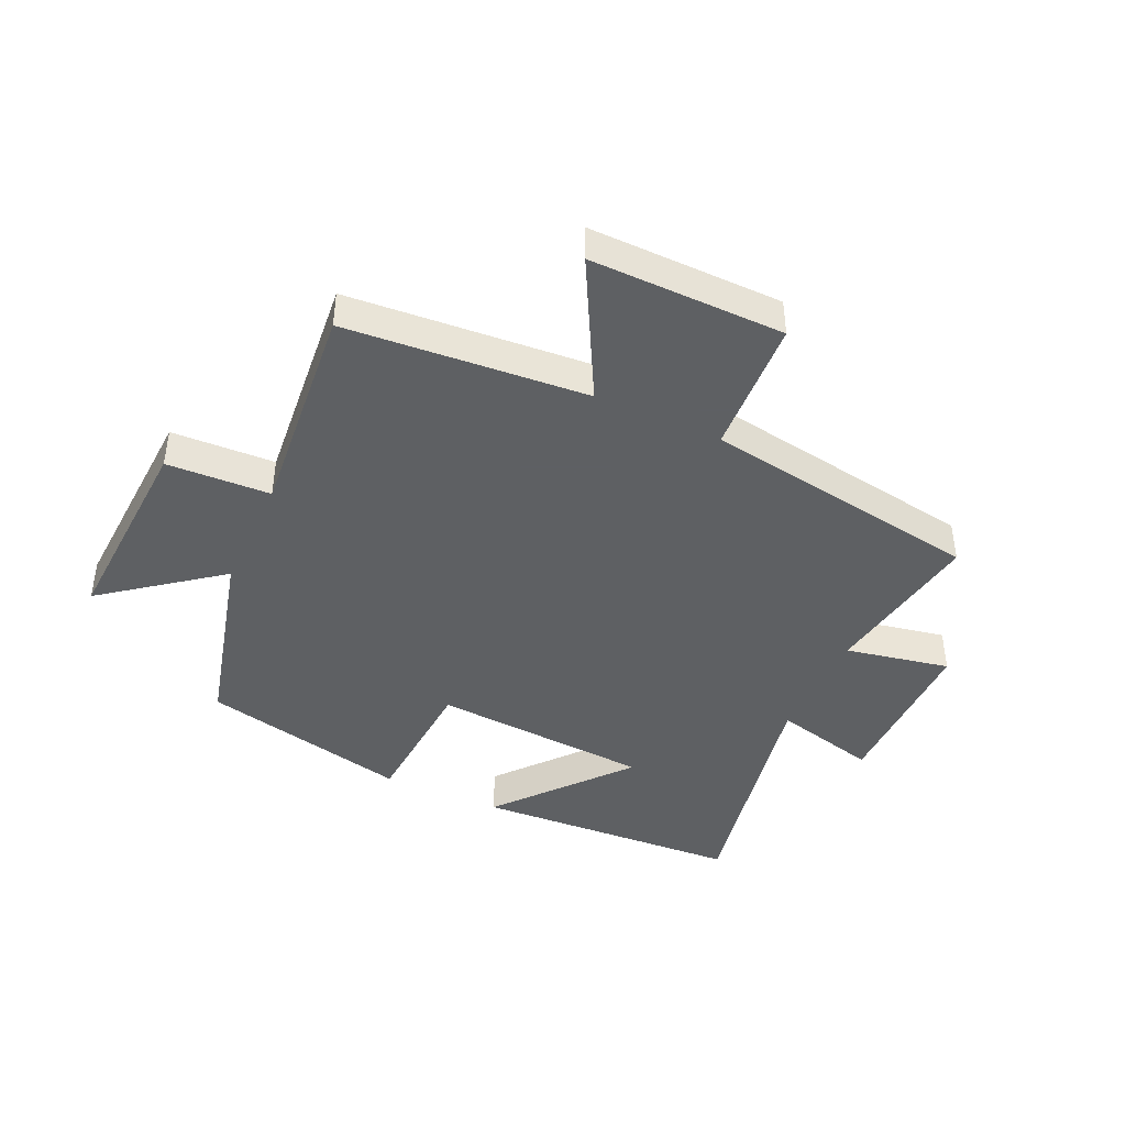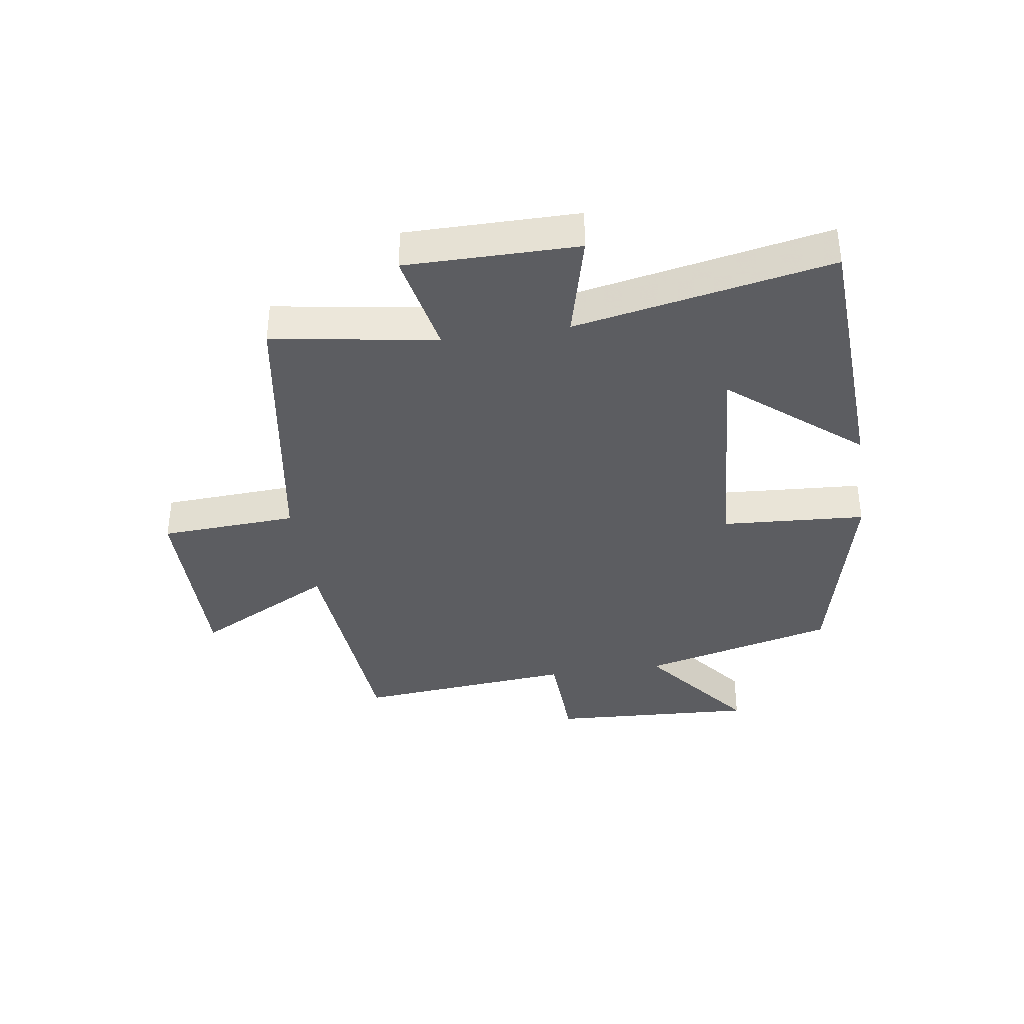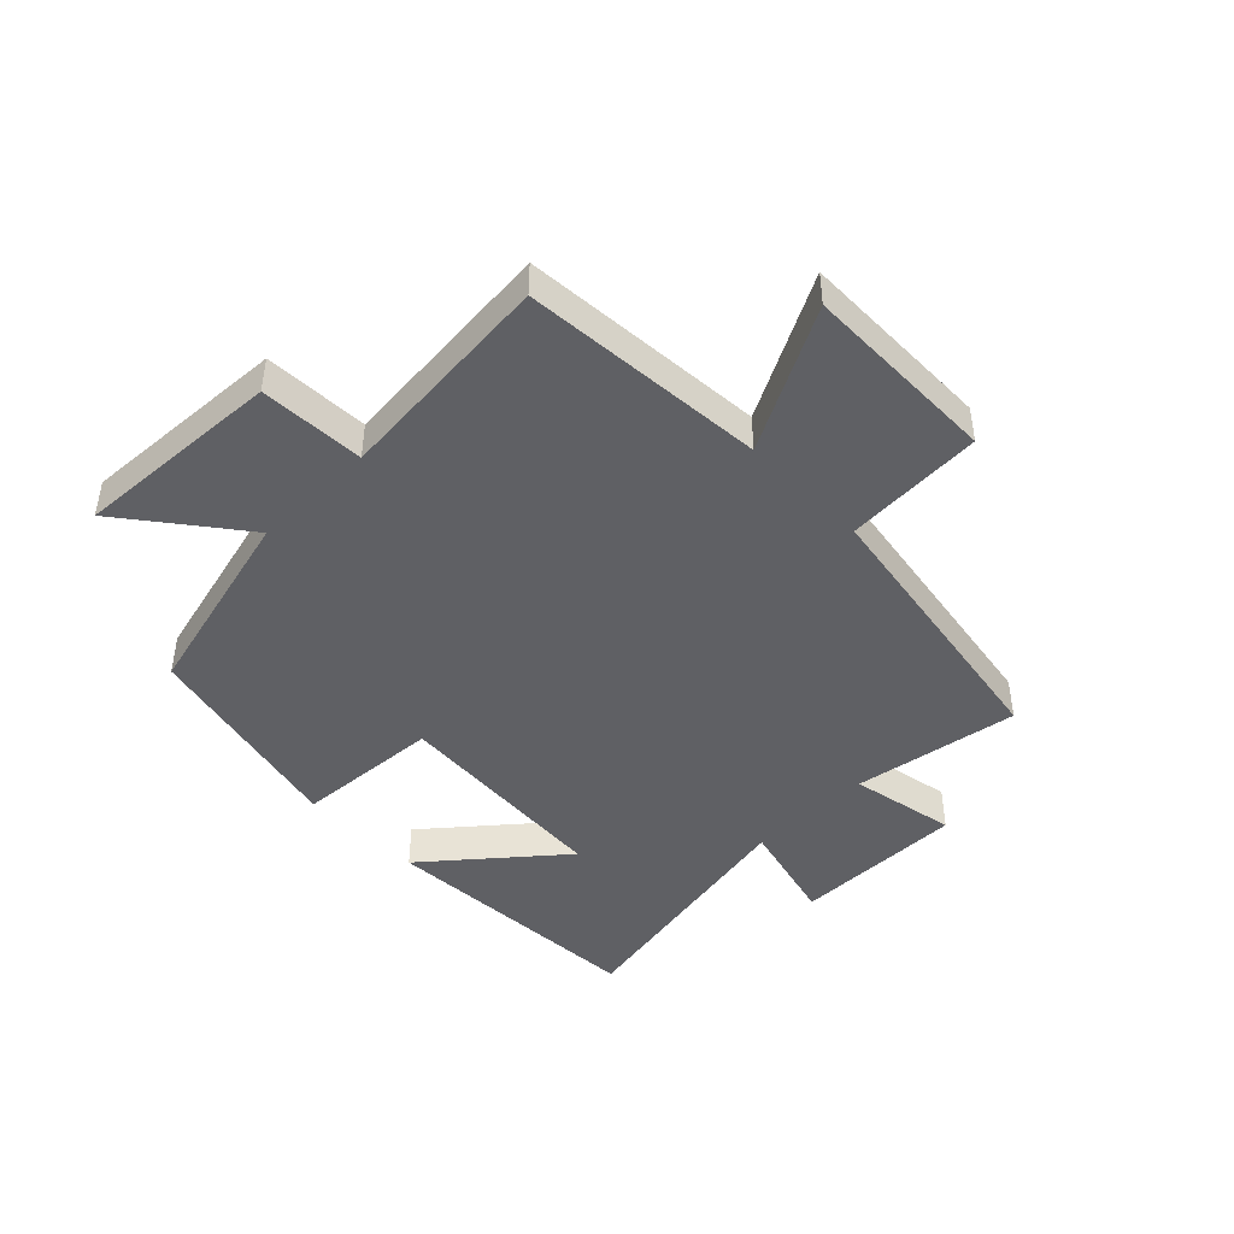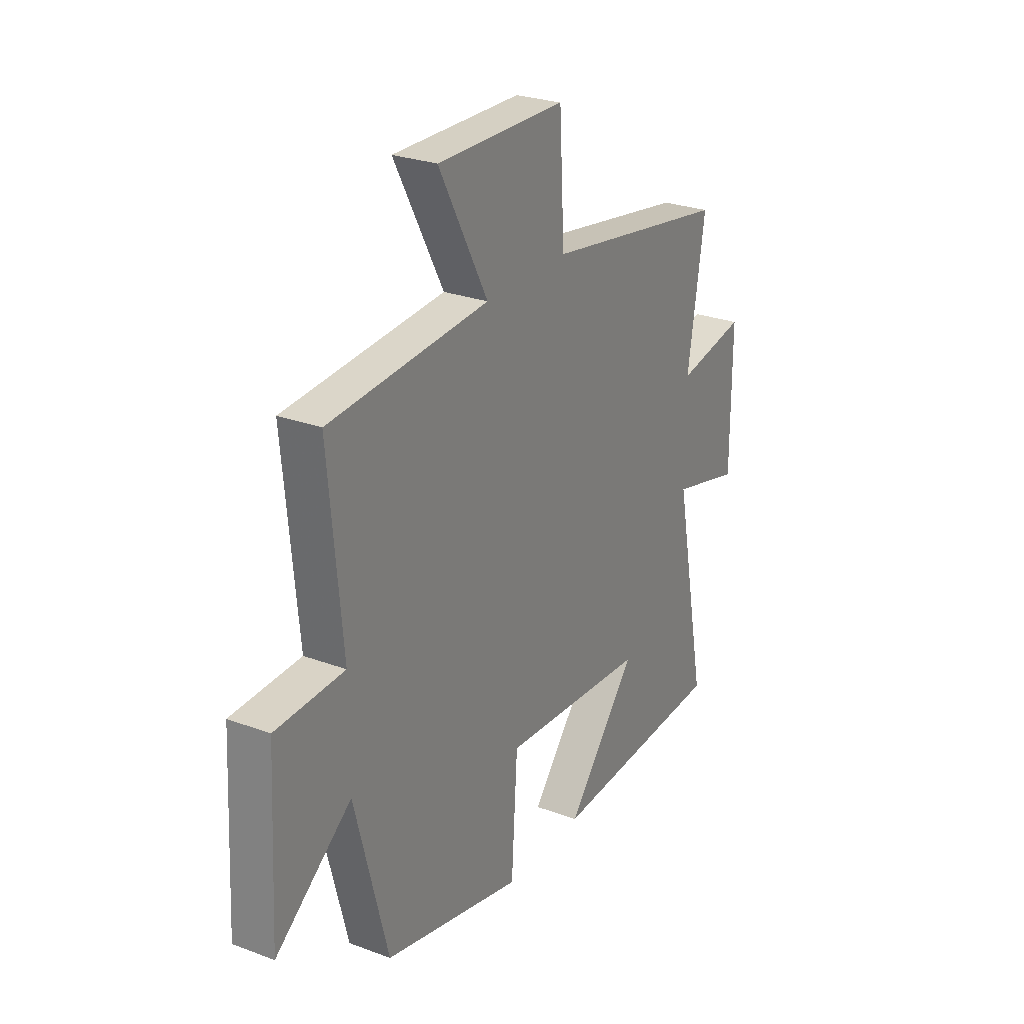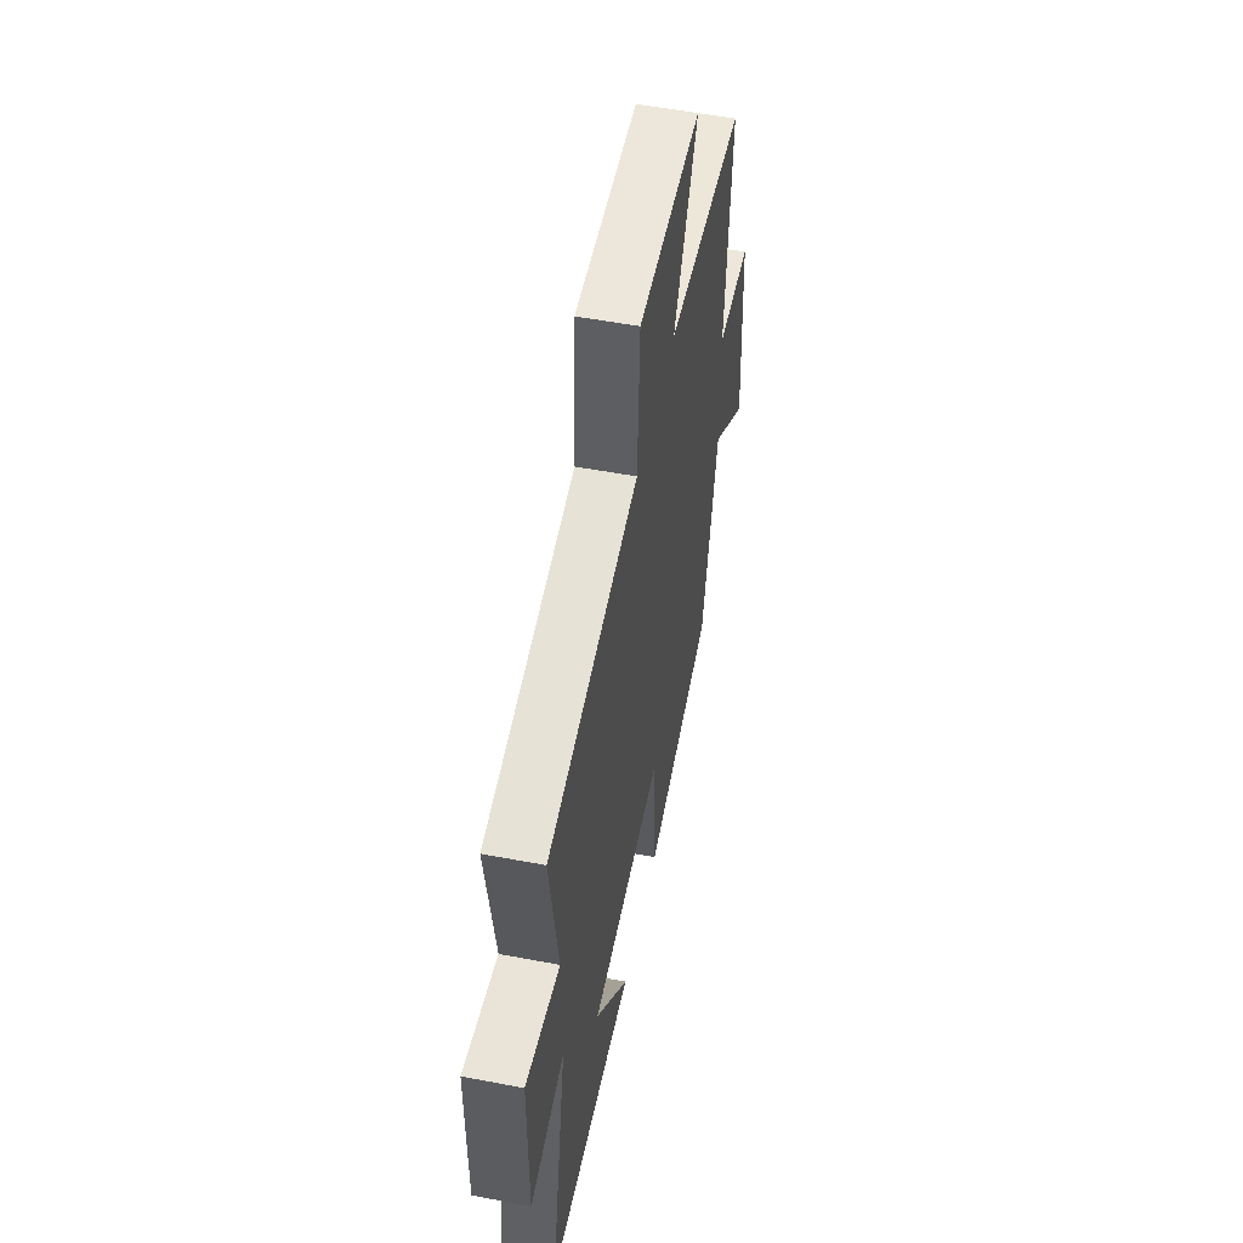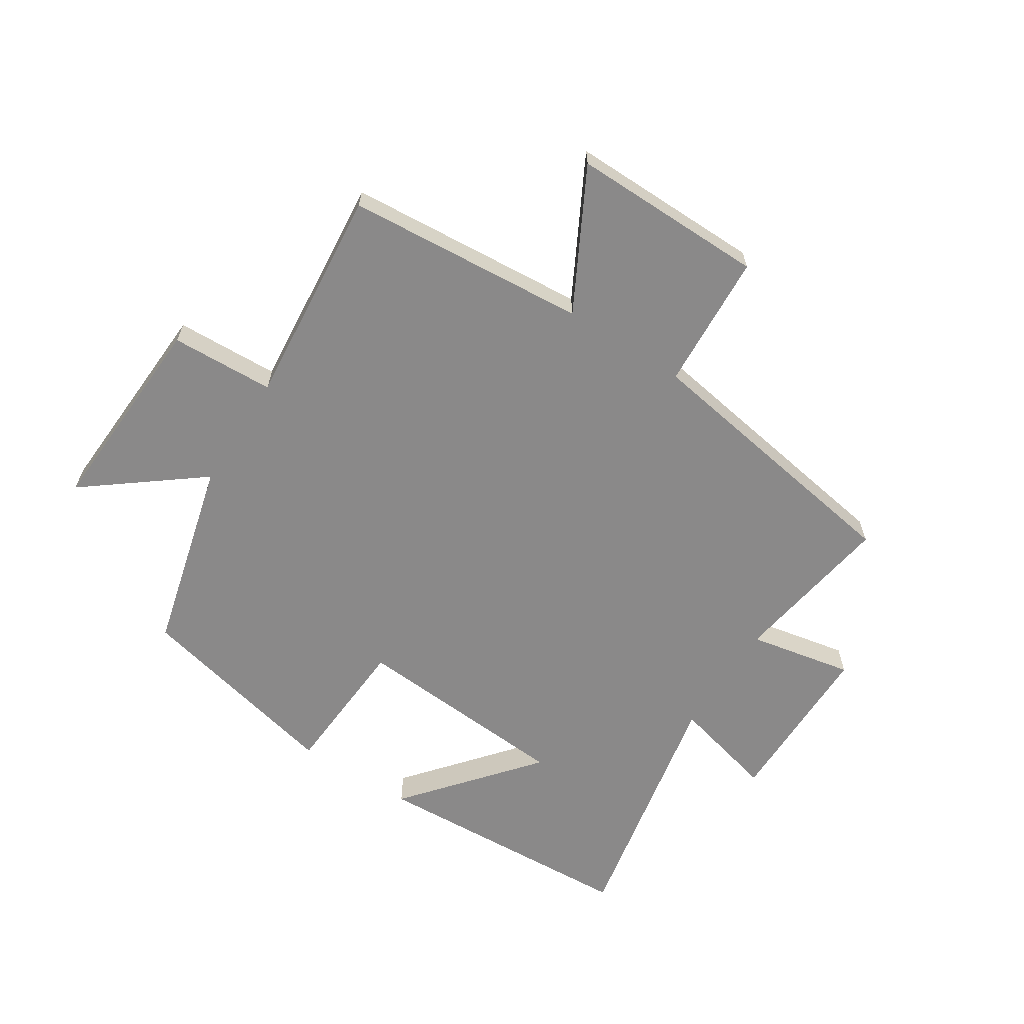
<metadata>
{"format":"obj","ext":"obj","renderer":"f3d","projection":"perspective","resolution":1024,"background":"white","views":[{"elev":-42.7,"azim":-24.7,"up":"+Y"},{"elev":-37.1,"azim":98.5,"up":"+Y"},{"elev":-44.9,"azim":-45.7,"up":"+Y"},{"elev":26.6,"azim":-59.7,"up":"+Z"},{"elev":52.9,"azim":101.6,"up":"+Z"},{"elev":-63.3,"azim":-32.7,"up":"+Y"}]}
</metadata>
<code>
v -0.417 0.07 -0.419
v -0.5 0.07 -0.097
v -0.69 0.07 -0.244
v -0.672 0.07 0.098
v -0.5 0.07 0.105
v -0.534 0.07 0.469
v -0.134 0.07 0.5
v -0.257 0.07 0.731
v 0.065 0.07 0.727
v 0.078 0.07 0.5
v 0.543 0.07 0.425
v 0.5 0.07 0.153
v 0.674 0.07 0.187
v 0.674 0.07 -0.097
v 0.5 0.07 -0.053
v 0.583 0.07 -0.476
v 0.136 0.07 -0.5
v 0.313 0.07 -0.287
v -0.053 0.07 -0.261
v -0.068 0.07 -0.5
v -0.417 0 -0.419
v -0.5 0 -0.097
v -0.69 0 -0.244
v -0.672 0 0.098
v -0.5 0 0.105
v -0.534 0 0.469
v -0.134 0 0.5
v -0.257 0 0.731
v 0.065 0 0.727
v 0.078 0 0.5
v 0.543 0 0.425
v 0.5 0 0.153
v 0.674 0 0.187
v 0.674 0 -0.097
v 0.5 0 -0.053
v 0.583 0 -0.476
v 0.136 0 -0.5
v 0.313 0 -0.287
v -0.053 0 -0.261
v -0.068 0 -0.5
f 19 20 1 2
f 18 19 2
f 16 17 18
f 15 16 18
f 15 18 2
f 12 13 14 15
f 12 15 2
f 10 11 12 2
f 7 8 9 10
f 5 6 7 10
f 5 10 2 3
f 3 4 5
f 22 21 40 39
f 22 39 38
f 38 37 36
f 38 36 35
f 22 38 35
f 35 34 33 32
f 22 35 32
f 22 32 31 30
f 30 29 28 27
f 30 27 26 25
f 23 22 30 25
f 25 24 23
f 1 21 22 2
f 2 22 23 3
f 3 23 24 4
f 4 24 25 5
f 5 25 26 6
f 6 26 27 7
f 7 27 28 8
f 8 28 29 9
f 9 29 30 10
f 10 30 31 11
f 11 31 32 12
f 12 32 33 13
f 13 33 34 14
f 14 34 35 15
f 15 35 36 16
f 16 36 37 17
f 17 37 38 18
f 18 38 39 19
f 19 39 40 20
f 20 40 21 1

</code>
